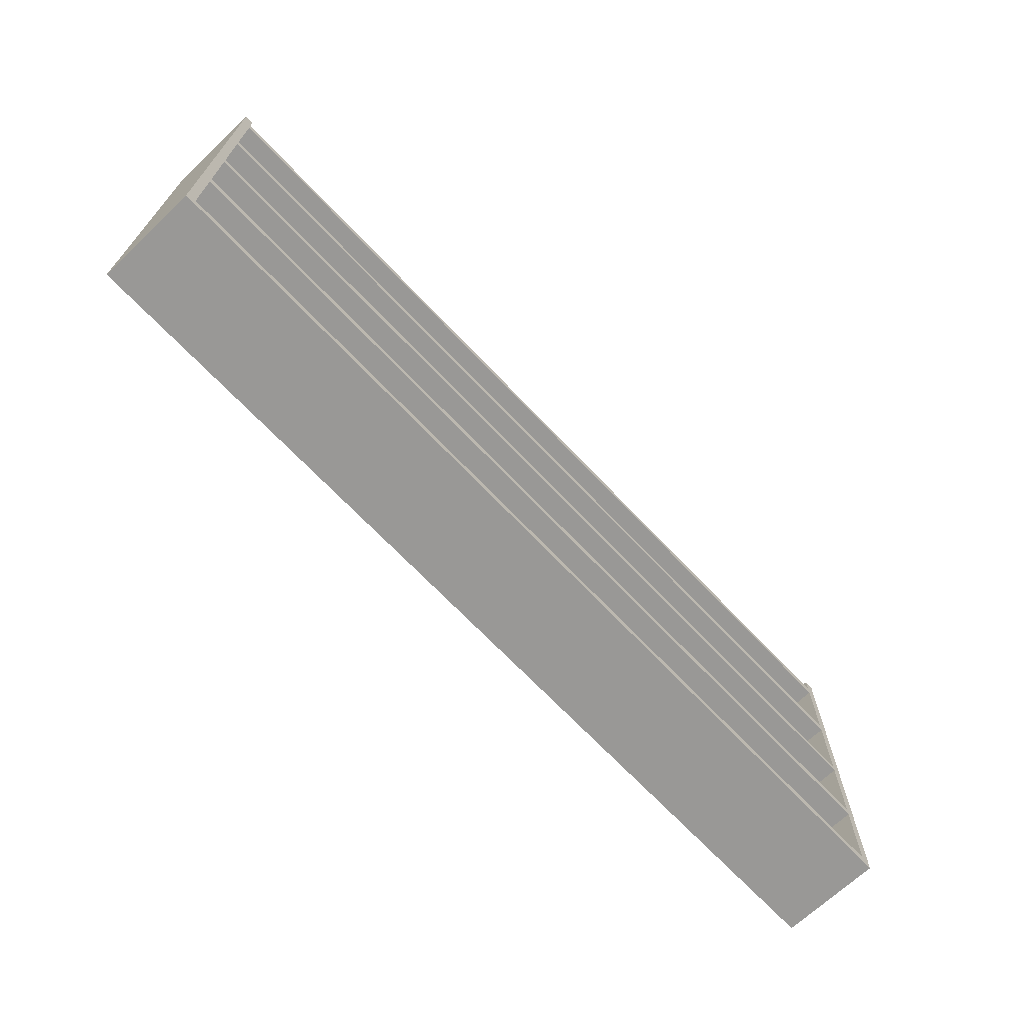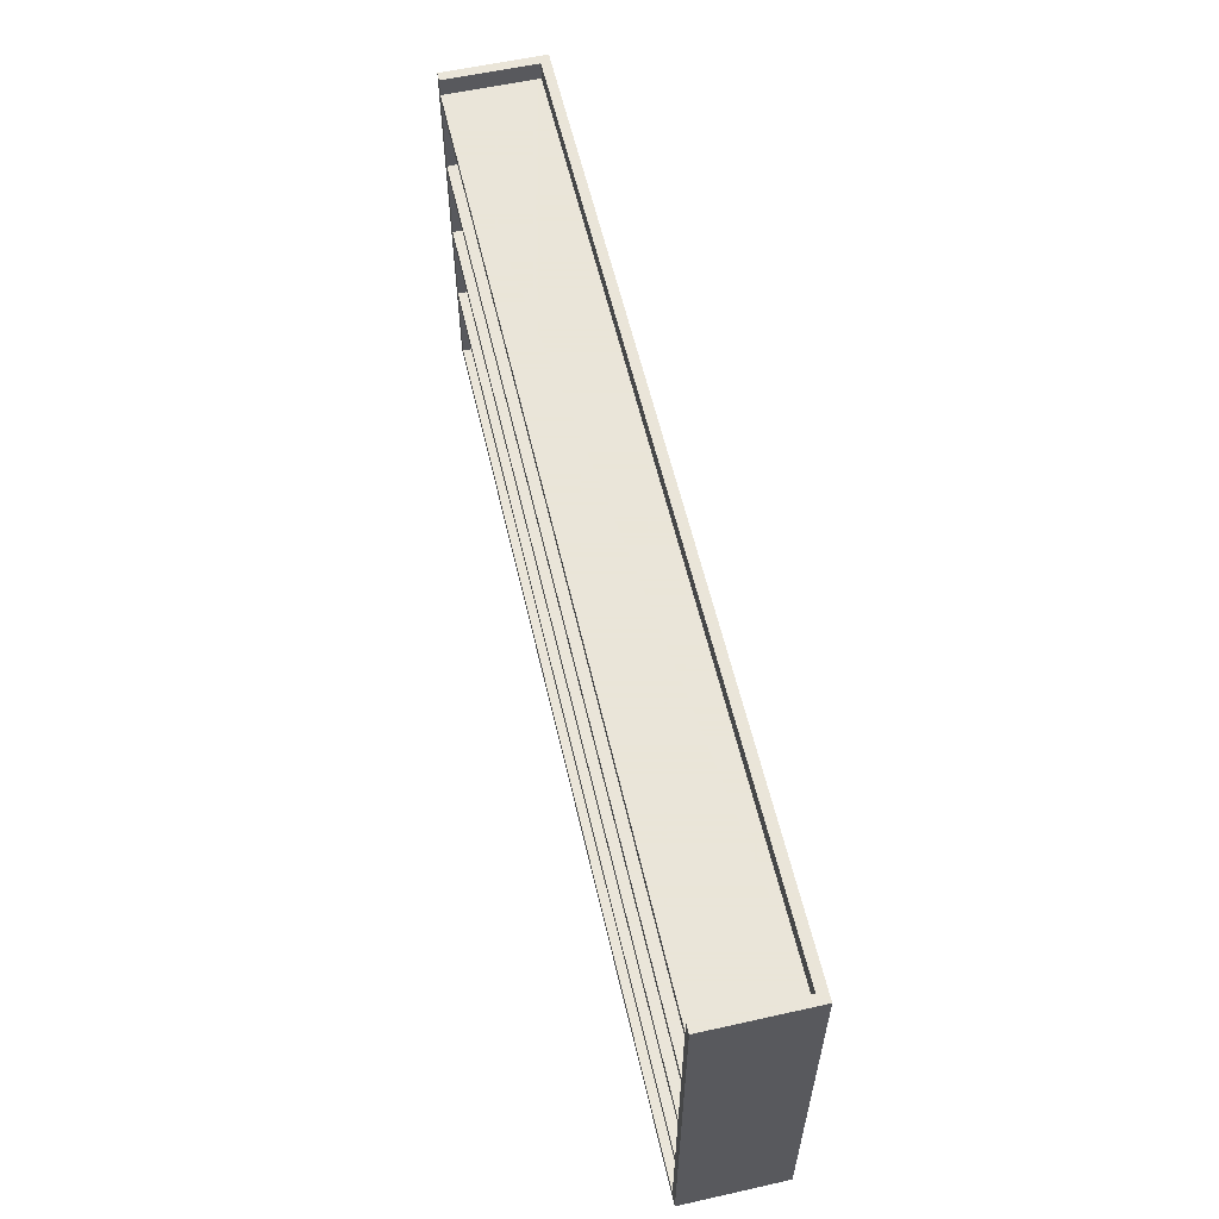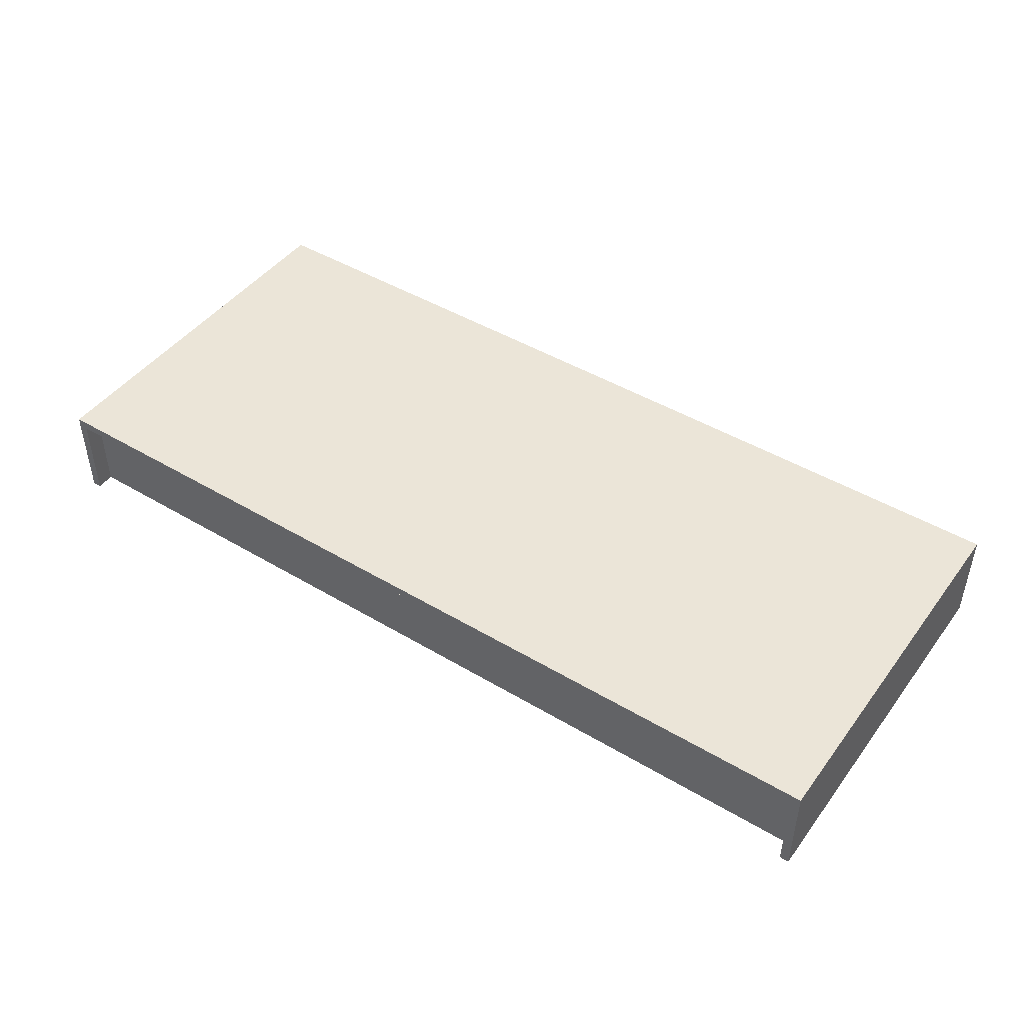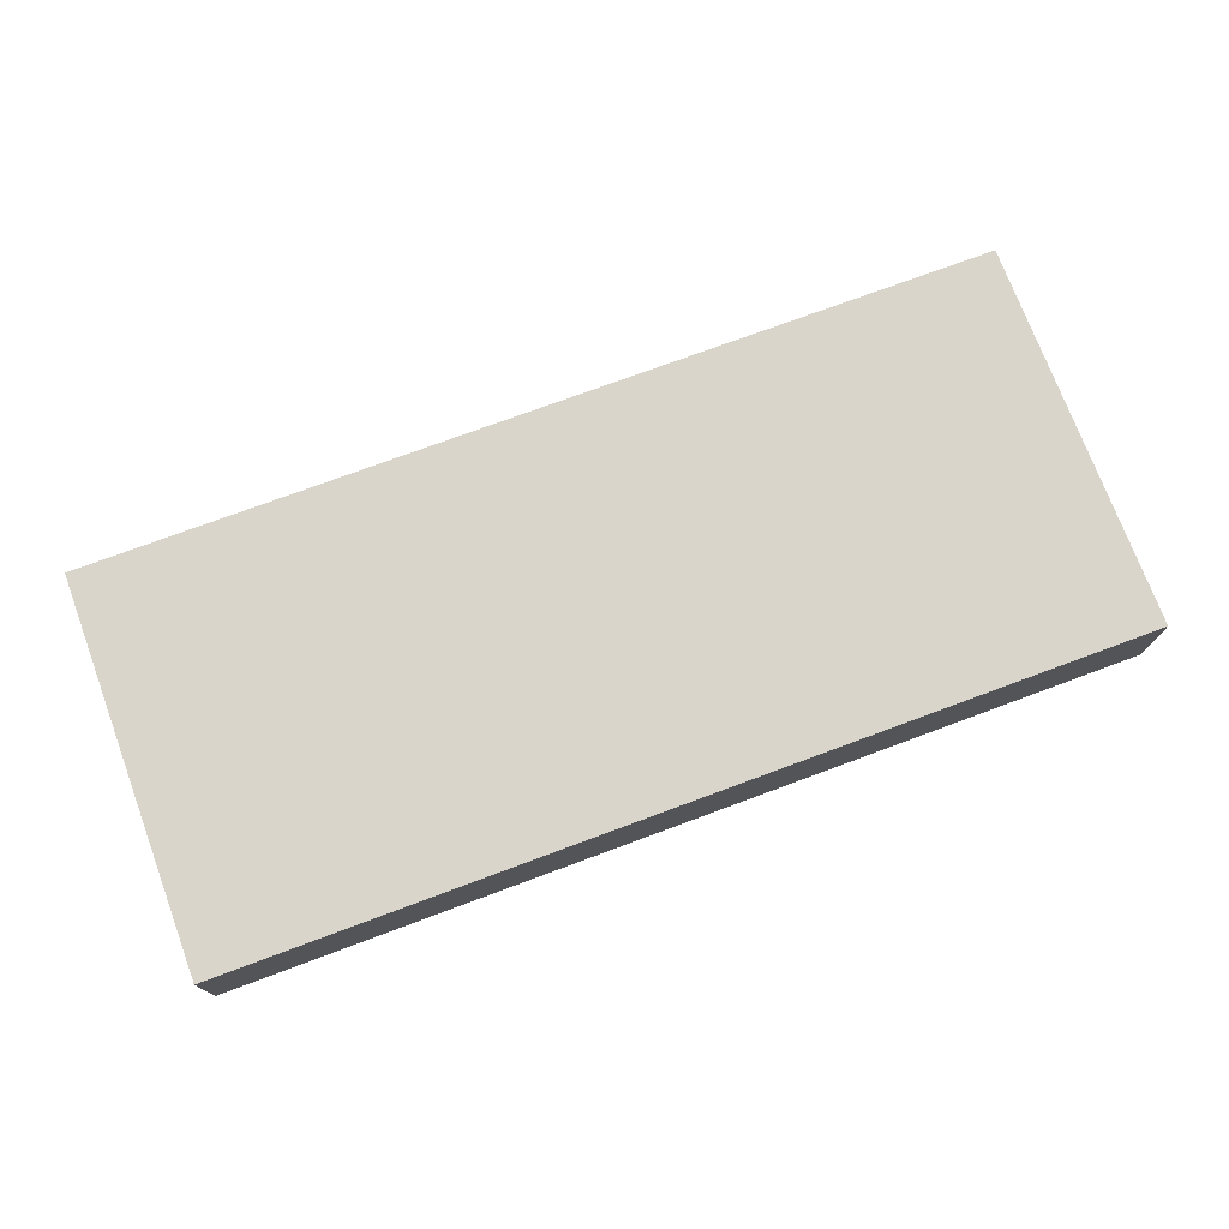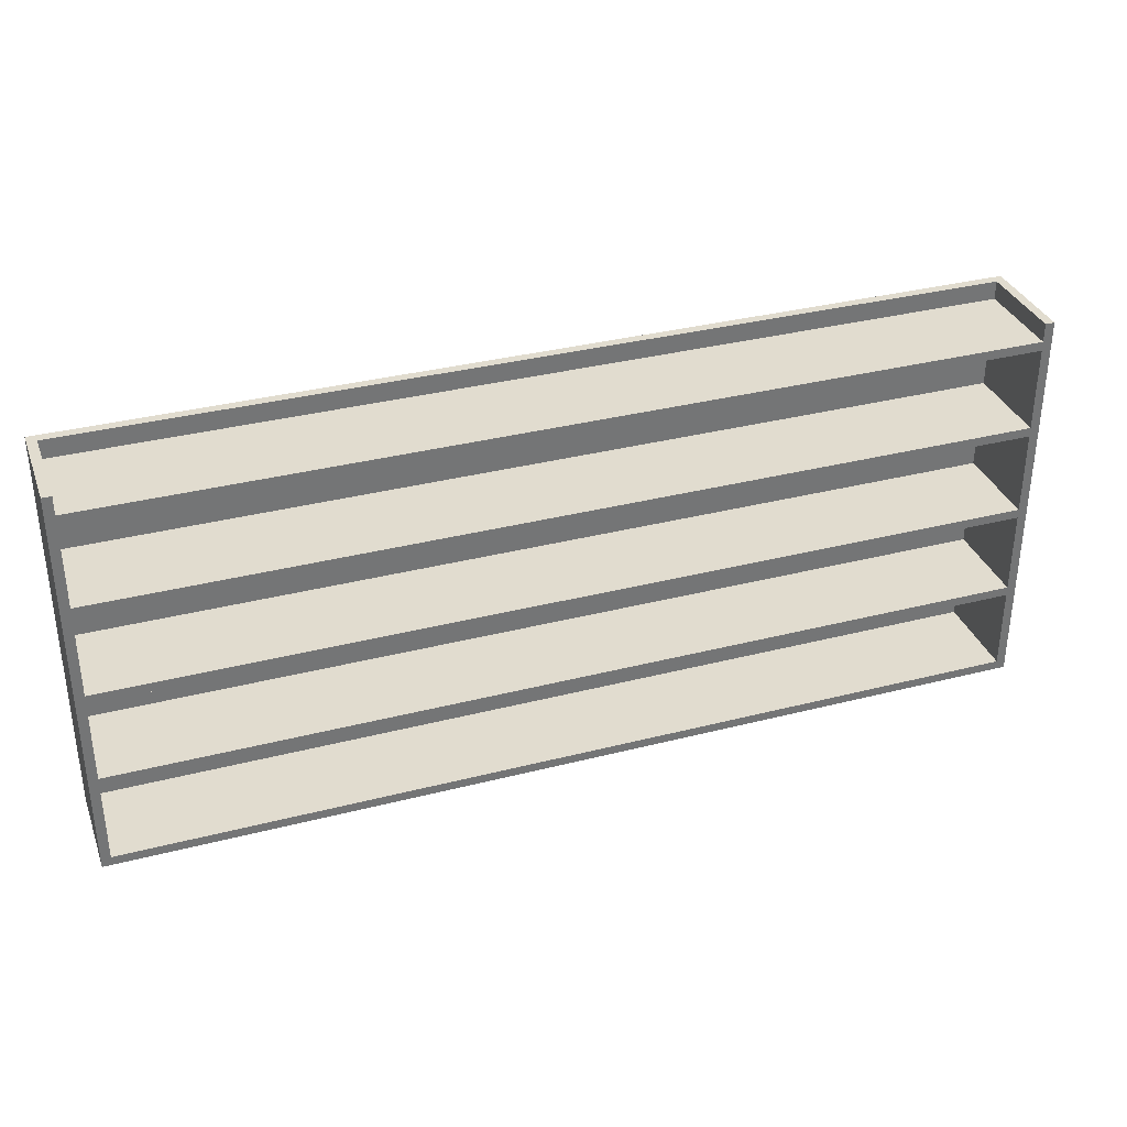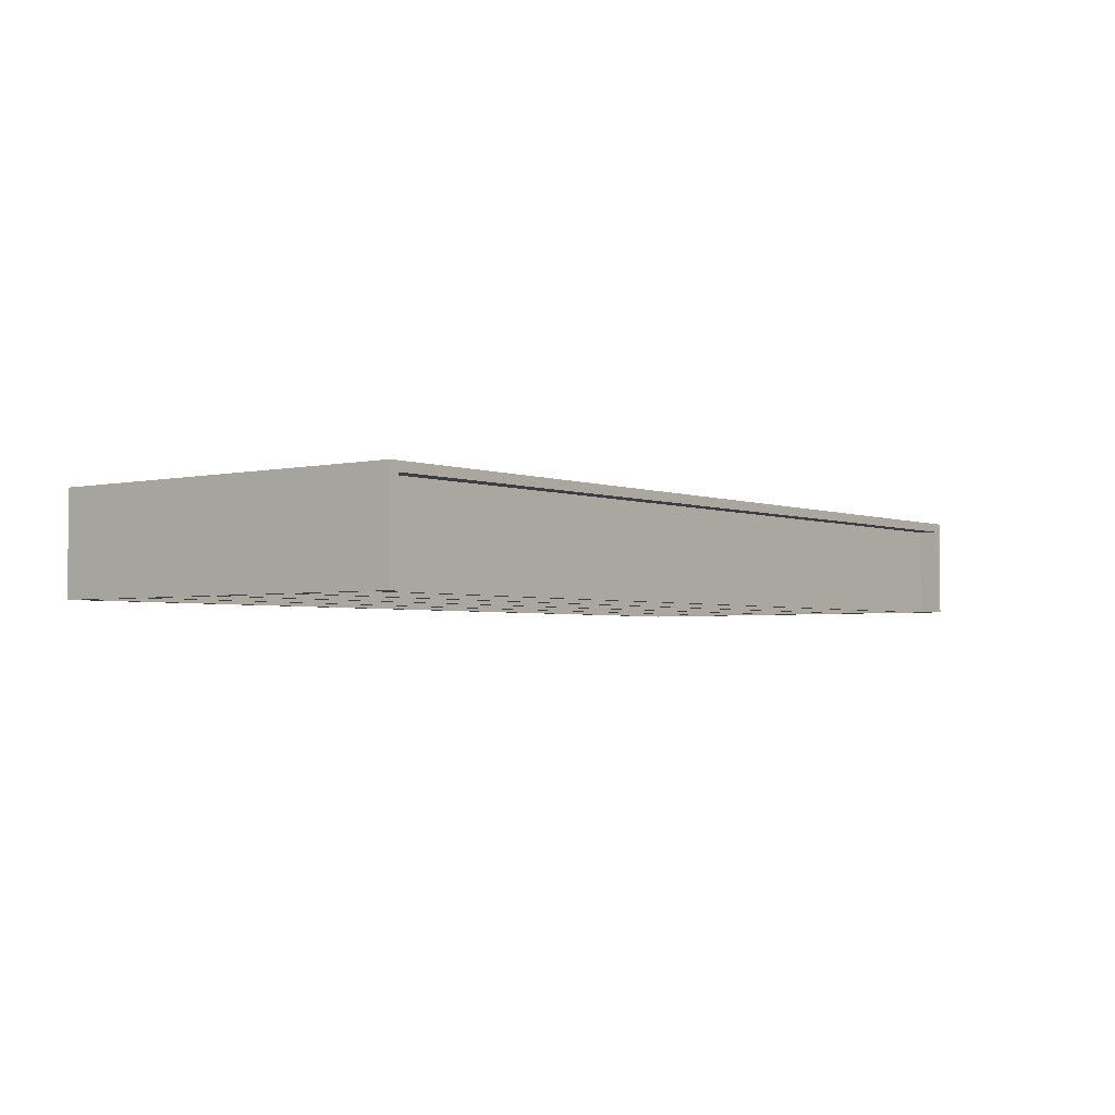
<metadata>
{"format":"obj","ext":"obj","renderer":"f3d","projection":"perspective","resolution":1024,"background":"white","views":[{"elev":-68.6,"azim":-46.6,"up":"+Z"},{"elev":58.6,"azim":77.0,"up":"+Z"},{"elev":45.6,"azim":34.5,"up":"+Y"},{"elev":74.3,"azim":159.6,"up":"+Y"},{"elev":34.2,"azim":-19.1,"up":"+Z"},{"elev":-3.0,"azim":-51.8,"up":"+Y"}]}
</metadata>
<code>
o obj_0
v 53 		22 		43
v 53 		22 		0
v 53 		33 		0
v 53 		33 		43
v -47 		22 		43
v -46 		22 		43
v -46 		32 		43
v -47 		22 		0
v -47 		33 		43
v -47 		33 		0
v 52 		32 		43
v 52 		22 		43
v 52 		22 		1
v 52 		22 		10
v 52 		32 		10
v 52 		32 		1
v 52 		22 		41
v 52 		22 		40
v 52 		22 		31
v 52 		22 		30
v 52 		22 		21
v 52 		22 		20
v -46 		32 		10
v 52 		22 		11
v -46 		32 		1
v -46 		22 		41
v 52 		32 		41
v -46 		32 		41
v -46 		22 		31
v -46 		22 		1
v 52 		32 		31
v -46 		22 		40
v -46 		32 		31
v -46 		32 		40
v -46 		22 		30
v -46 		22 		21
v -46 		32 		30
v -46 		32 		21
v 52 		32 		21
v 52 		32 		30
v -46 		22 		20
v -46 		22 		11
v -46 		32 		11
v -46 		32 		20
v 52 		32 		11
v -46 		22 		10
v 52 		32 		40
v 52 		32 		20
g group_0_11107152
f 1 2 3
f 1 3 4
f 5 6 7
f 5 10 8
f 9 10 5
f 5 7 9
f 4 9 7
f 4 7 11
f 4 11 1
f 1 11 12
f 10 2 8
f 3 2 10
f 13 14 15
f 13 15 16
f 15 23 25
f 15 25 16
f 18 19 1
f 19 20 1
f 20 21 1
f 2 1 21
f 22 2 21
f 24 2 22
f 14 2 24
f 13 2 14
f 17 18 1
f 12 17 1
f 4 3 10
f 4 10 9
f 26 17 27
f 26 27 28
f 6 26 28
f 6 28 7
f 32 29 33
f 32 33 34
f 29 19 31
f 29 31 33
f 20 35 37
f 20 37 40
f 35 36 38
f 35 38 37
f 36 21 39
f 36 39 38
f 41 42 43
f 41 43 44
f 29 35 20
f 29 20 19
f 42 24 45
f 42 45 43
f 18 32 34
f 18 34 47
f 26 32 18
f 26 18 17
f 14 46 23
f 14 23 15
f 30 13 16
f 30 16 25
f 42 46 14
f 42 14 24
f 30 2 13
f 22 41 44
f 22 44 48
f 11 27 17
f 11 17 12
f 46 30 25
f 46 25 23
f 36 41 22
f 36 22 21
f 19 18 47
f 19 47 31
f 2 30 8
f 30 46 8
f 46 42 8
f 42 41 8
f 41 36 8
f 5 8 36
f 5 36 35
f 5 35 29
f 5 29 32
f 5 32 26
f 5 26 6
f 21 20 40
f 21 40 39
f 7 28 27
f 7 27 11
f 24 22 48
f 24 48 45
f 47 34 33
f 47 33 31
f 40 37 38
f 40 38 39
f 48 44 43
f 48 43 45

</code>
